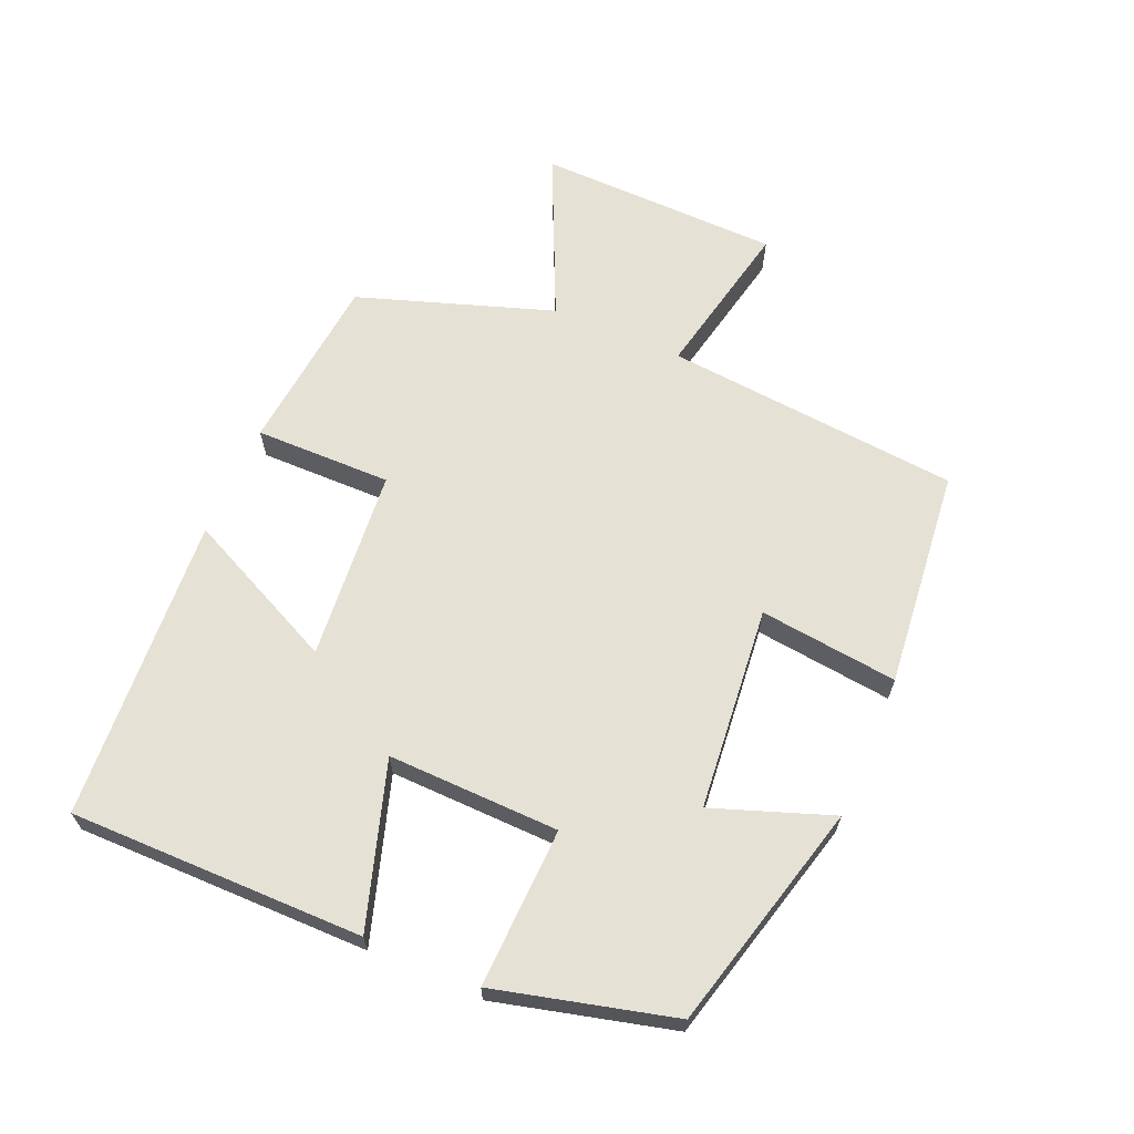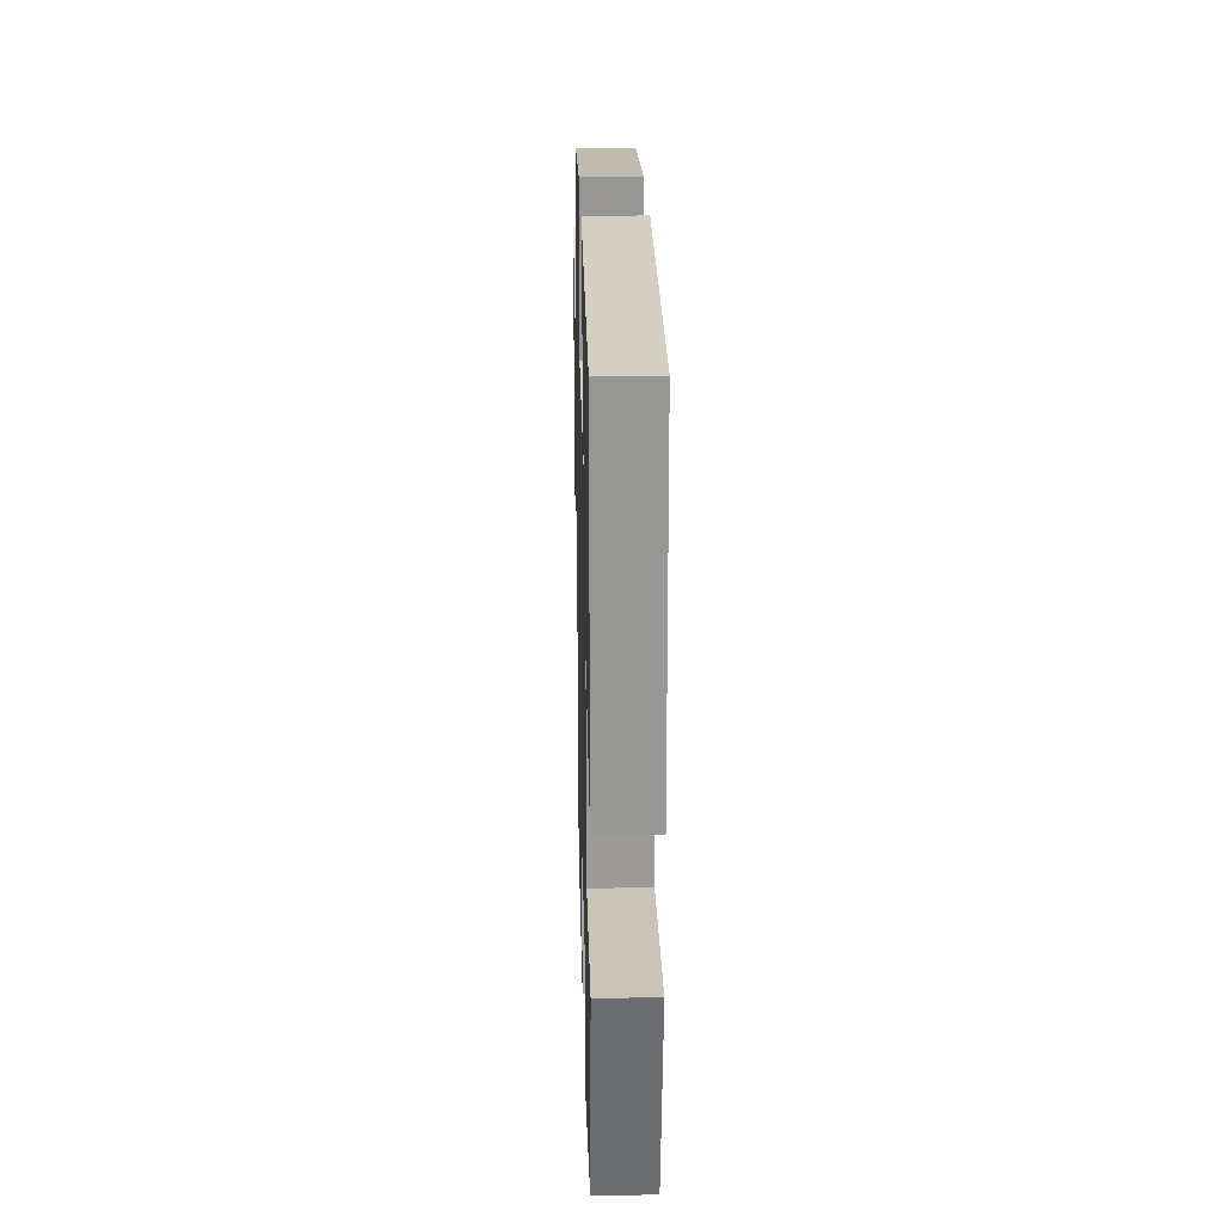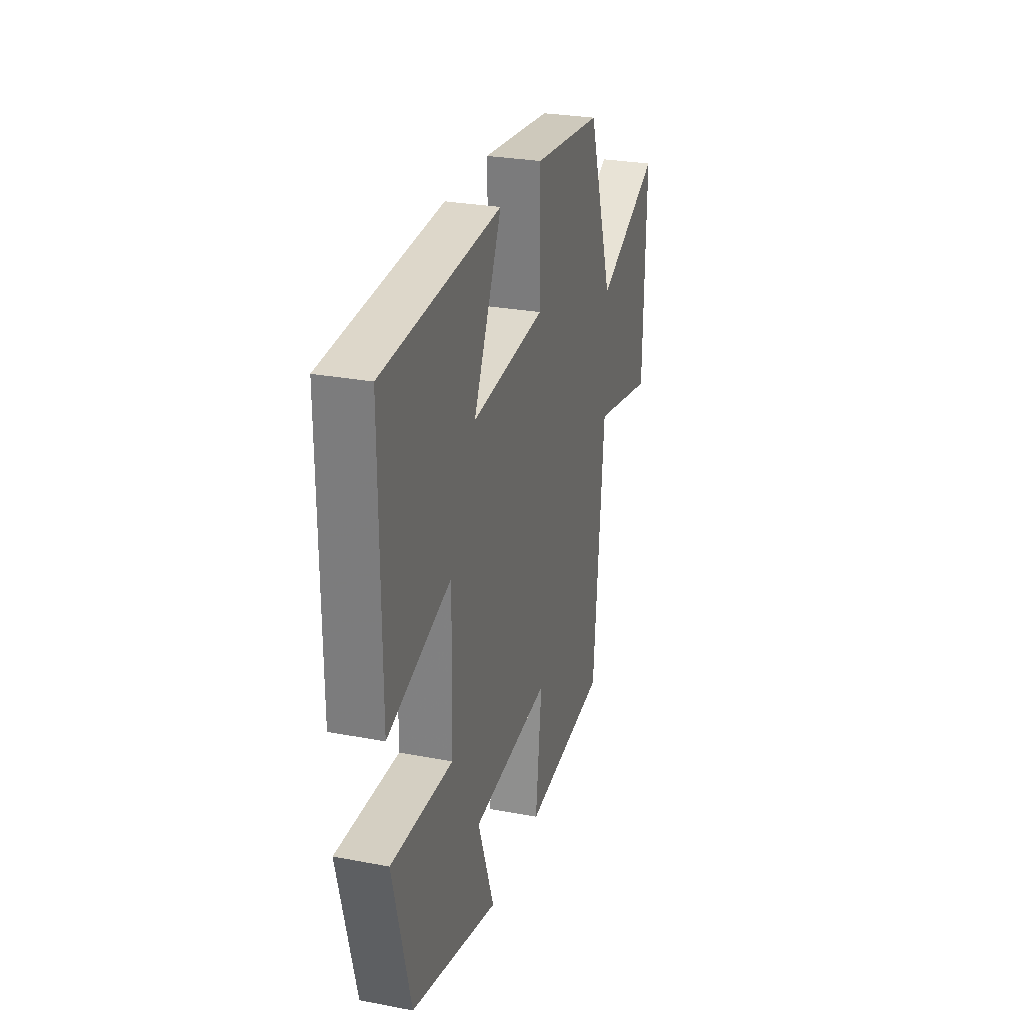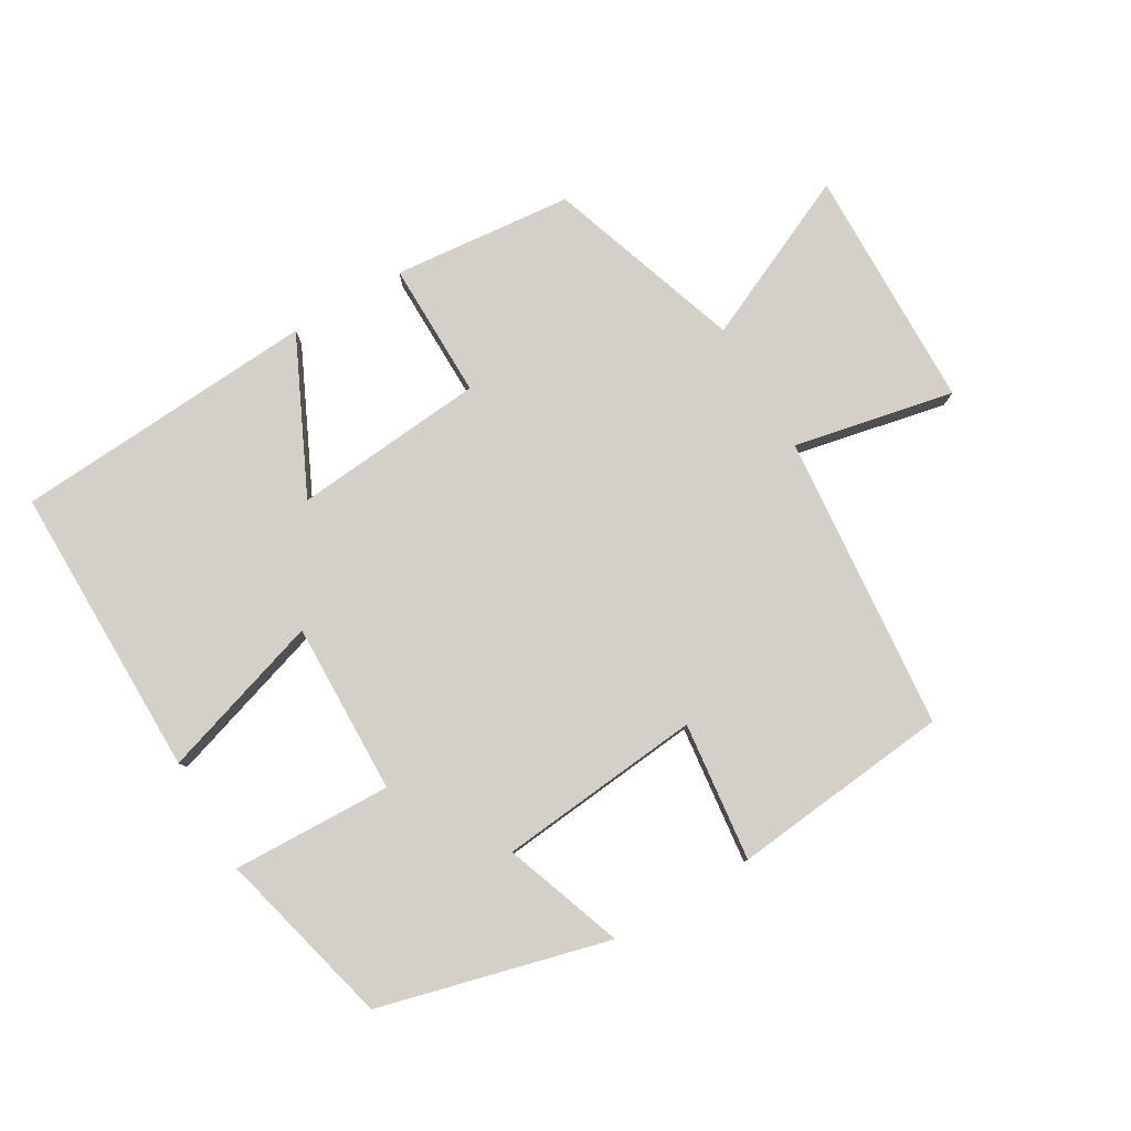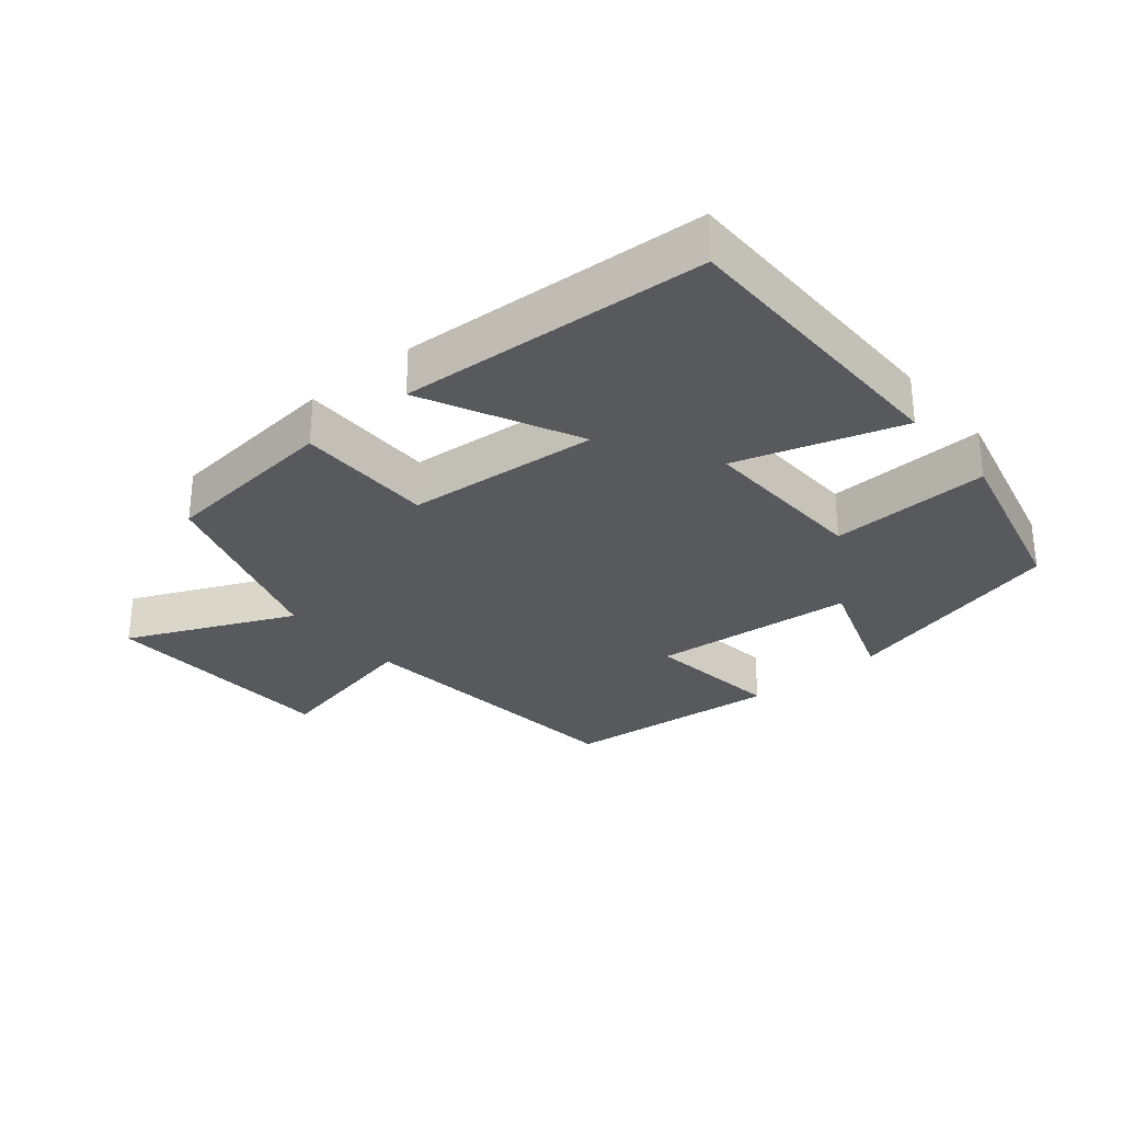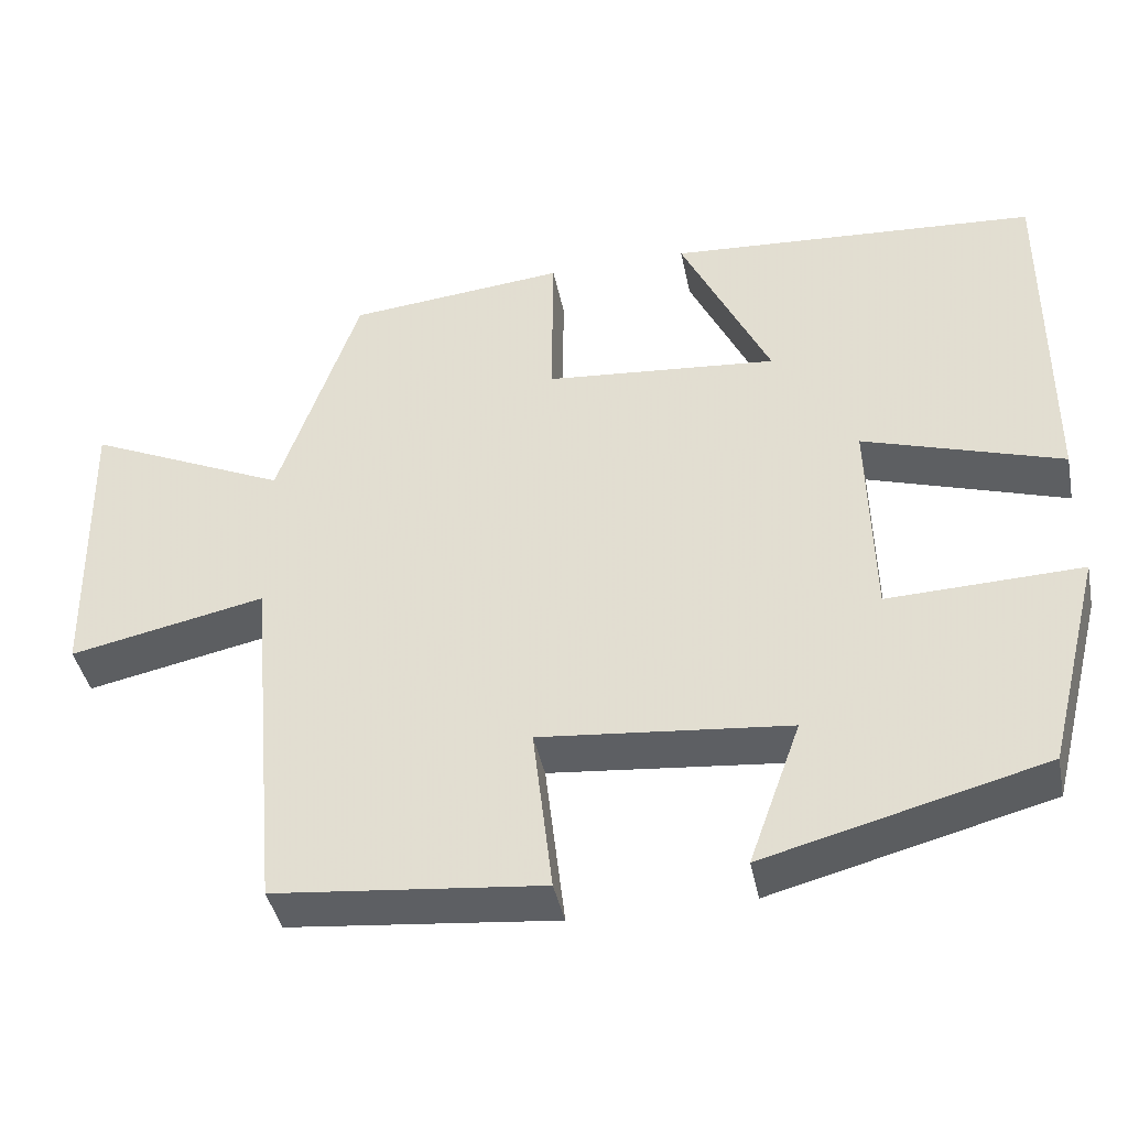
<metadata>
{"format":"obj","ext":"obj","renderer":"f3d","projection":"perspective","resolution":1024,"background":"white","views":[{"elev":64.6,"azim":113.3,"up":"+Y"},{"elev":21.8,"azim":88.6,"up":"+Z"},{"elev":27.5,"azim":106.3,"up":"+Z"},{"elev":80.0,"azim":149.6,"up":"+Y"},{"elev":-29.5,"azim":40.4,"up":"+Y"},{"elev":-41.6,"azim":11.5,"up":"+Z"}]}
</metadata>
<code>
v -0.401 0.07 0.474
v -0.131 0.07 0.5
v -0.133 0.07 0.294
v 0.155 0.07 0.268
v 0.045 0.07 0.5
v 0.502 0.07 0.469
v 0.5 0.07 0.027
v 0.255 0.07 0.105
v 0.261 0.07 -0.153
v 0.5 0.07 -0.145
v 0.432 0.07 -0.411
v 0.089 0.07 -0.5
v 0.153 0.07 -0.322
v -0.153 0.07 -0.292
v -0.129 0.07 -0.5
v -0.459 0.07 -0.466
v -0.5 0.07 -0.021
v -0.741 0.07 -0.071
v -0.749 0.07 0.295
v -0.5 0.07 0.181
v -0.401 0 0.474
v -0.131 0 0.5
v -0.133 0 0.294
v 0.155 0 0.268
v 0.045 0 0.5
v 0.502 0 0.469
v 0.5 0 0.027
v 0.255 0 0.105
v 0.261 0 -0.153
v 0.5 0 -0.145
v 0.432 0 -0.411
v 0.089 0 -0.5
v 0.153 0 -0.322
v -0.153 0 -0.292
v -0.129 0 -0.5
v -0.459 0 -0.466
v -0.5 0 -0.021
v -0.741 0 -0.071
v -0.749 0 0.295
v -0.5 0 0.181
f 17 18 19 20
f 14 15 16 17
f 13 14 17 20
f 10 11 12 13
f 9 10 13
f 8 9 13 20
f 5 6 7 8
f 4 5 8
f 3 4 8 20
f 1 2 3 20
f 40 39 38 37
f 37 36 35 34
f 40 37 34 33
f 33 32 31 30
f 33 30 29
f 40 33 29 28
f 28 27 26 25
f 28 25 24
f 40 28 24 23
f 40 23 22 21
f 1 21 22 2
f 2 22 23 3
f 3 23 24 4
f 4 24 25 5
f 5 25 26 6
f 6 26 27 7
f 7 27 28 8
f 8 28 29 9
f 9 29 30 10
f 10 30 31 11
f 11 31 32 12
f 12 32 33 13
f 13 33 34 14
f 14 34 35 15
f 15 35 36 16
f 16 36 37 17
f 17 37 38 18
f 18 38 39 19
f 19 39 40 20
f 20 40 21 1

</code>
